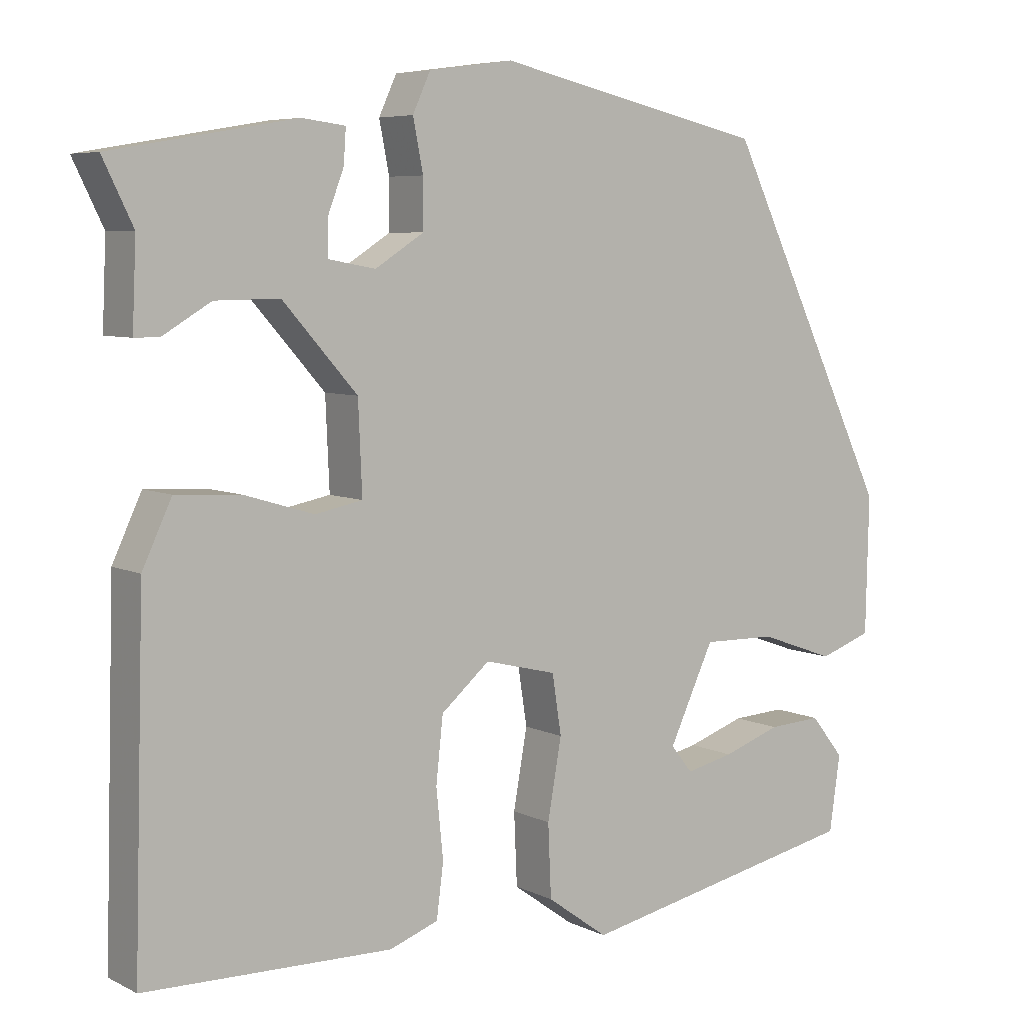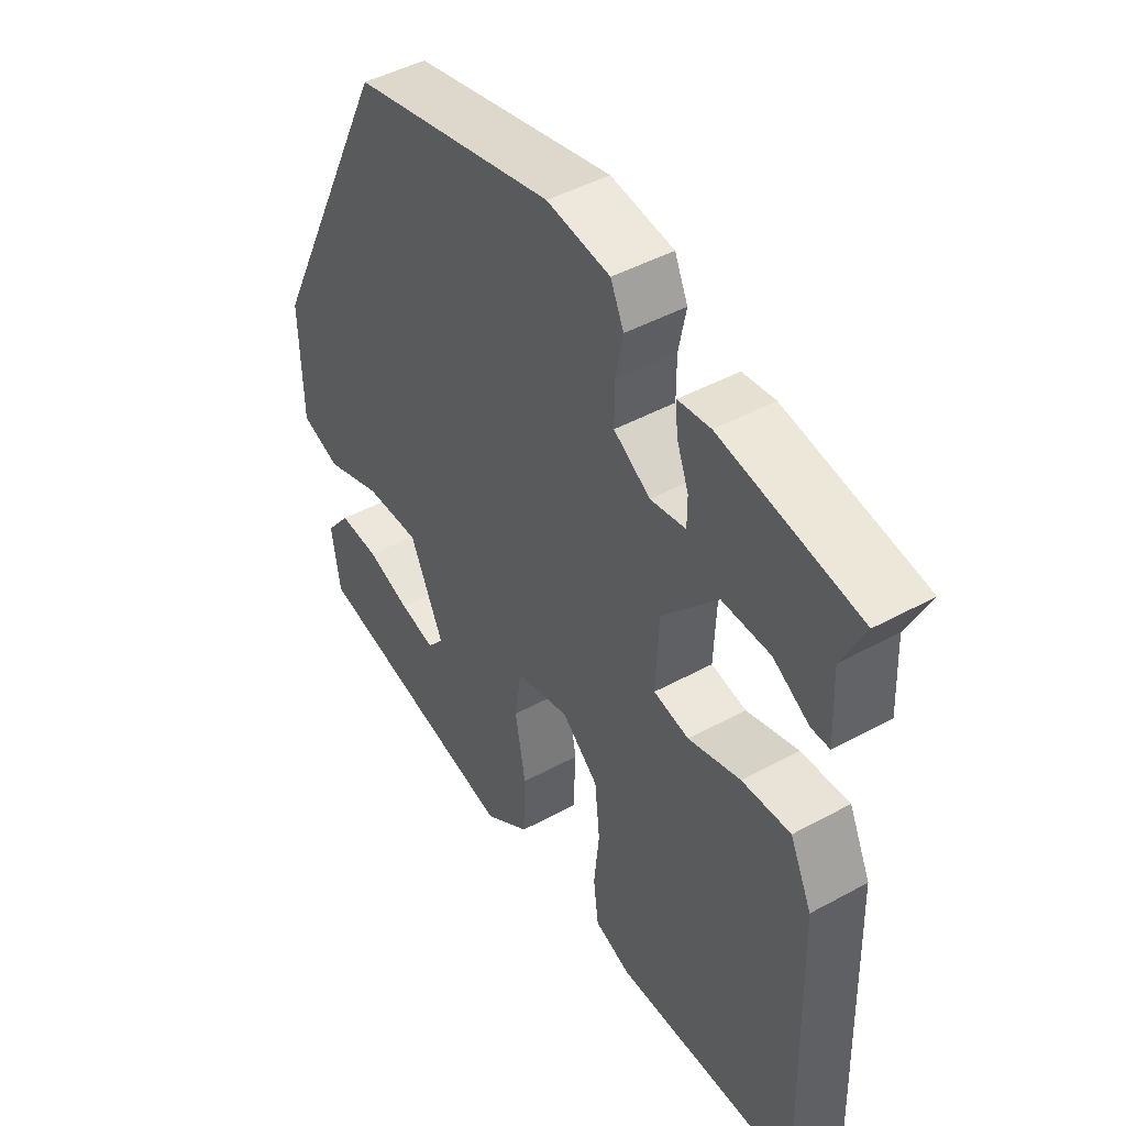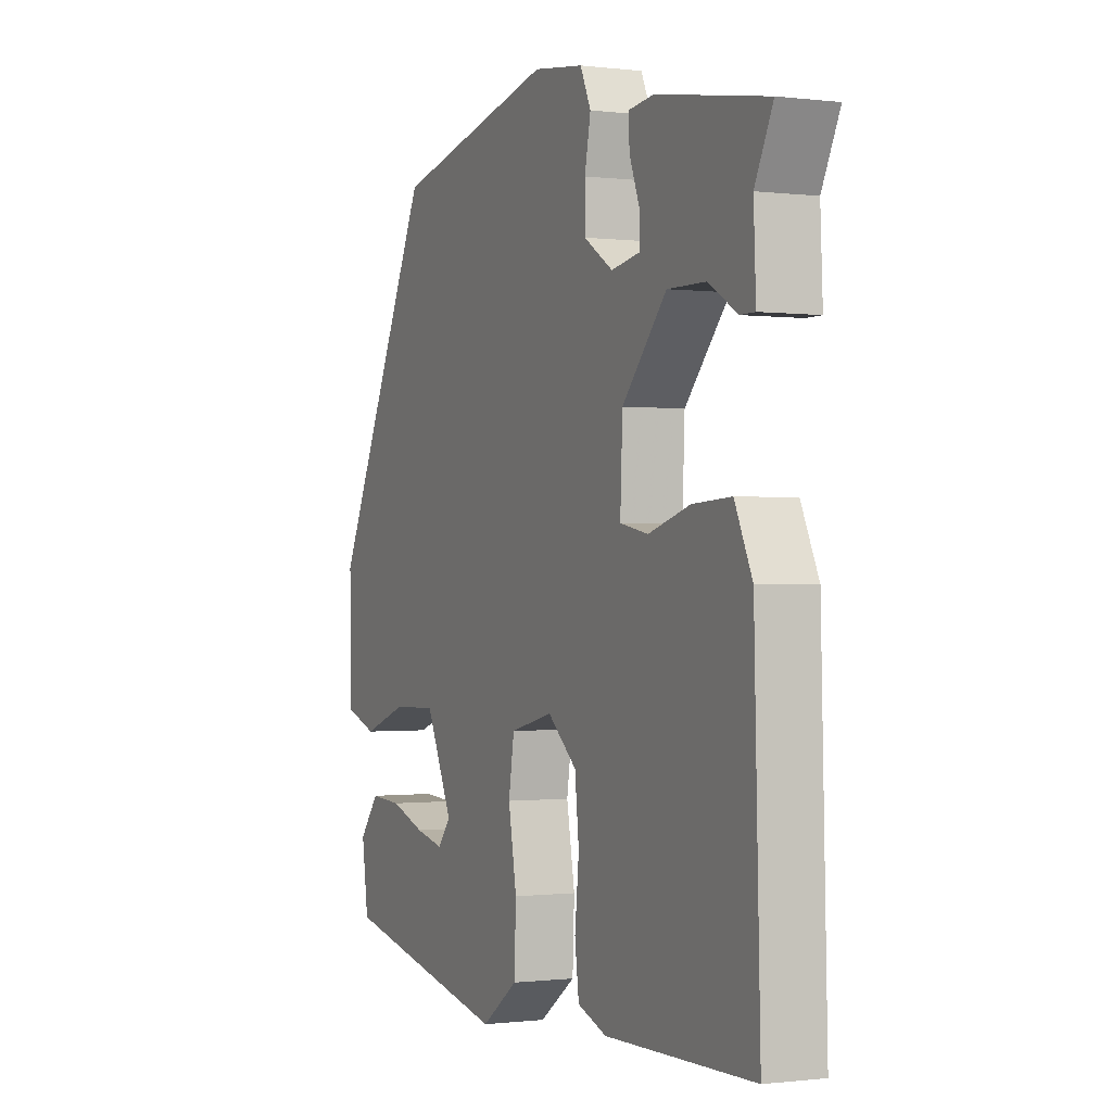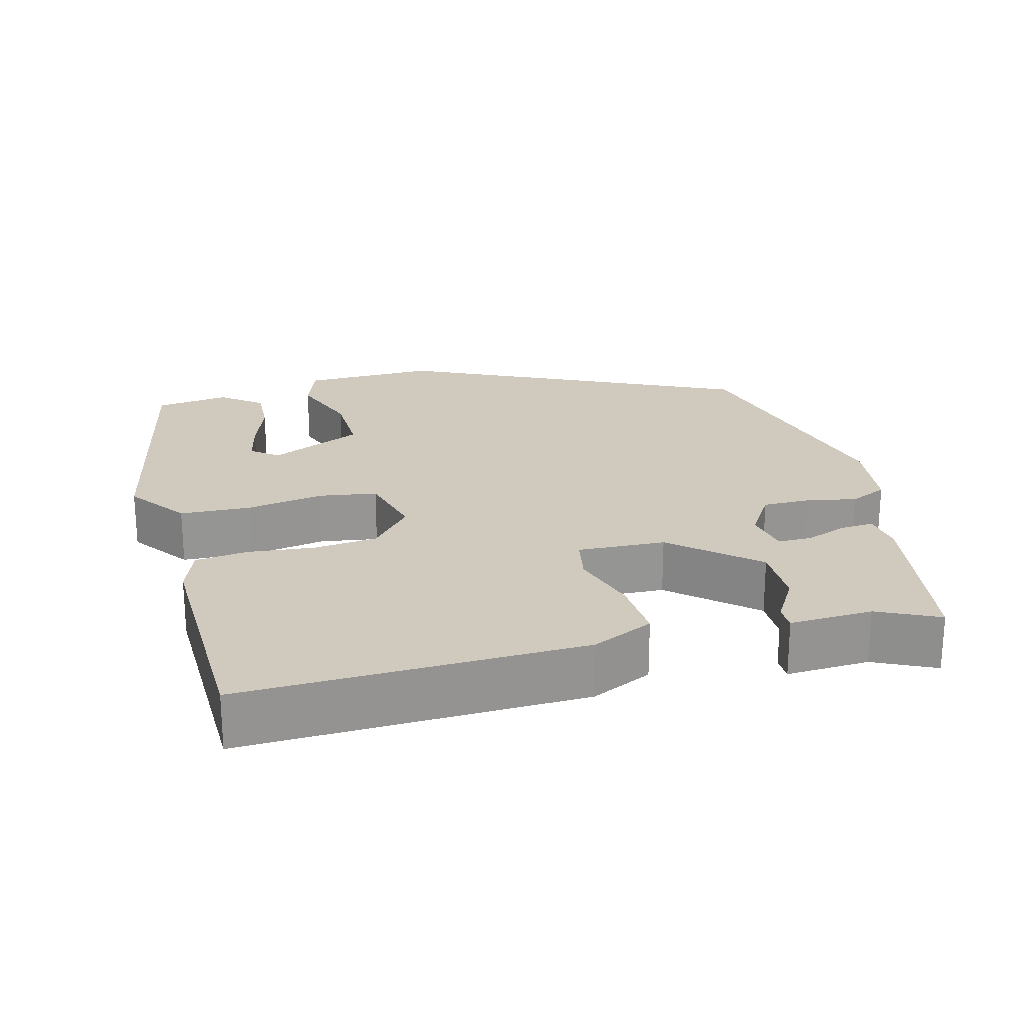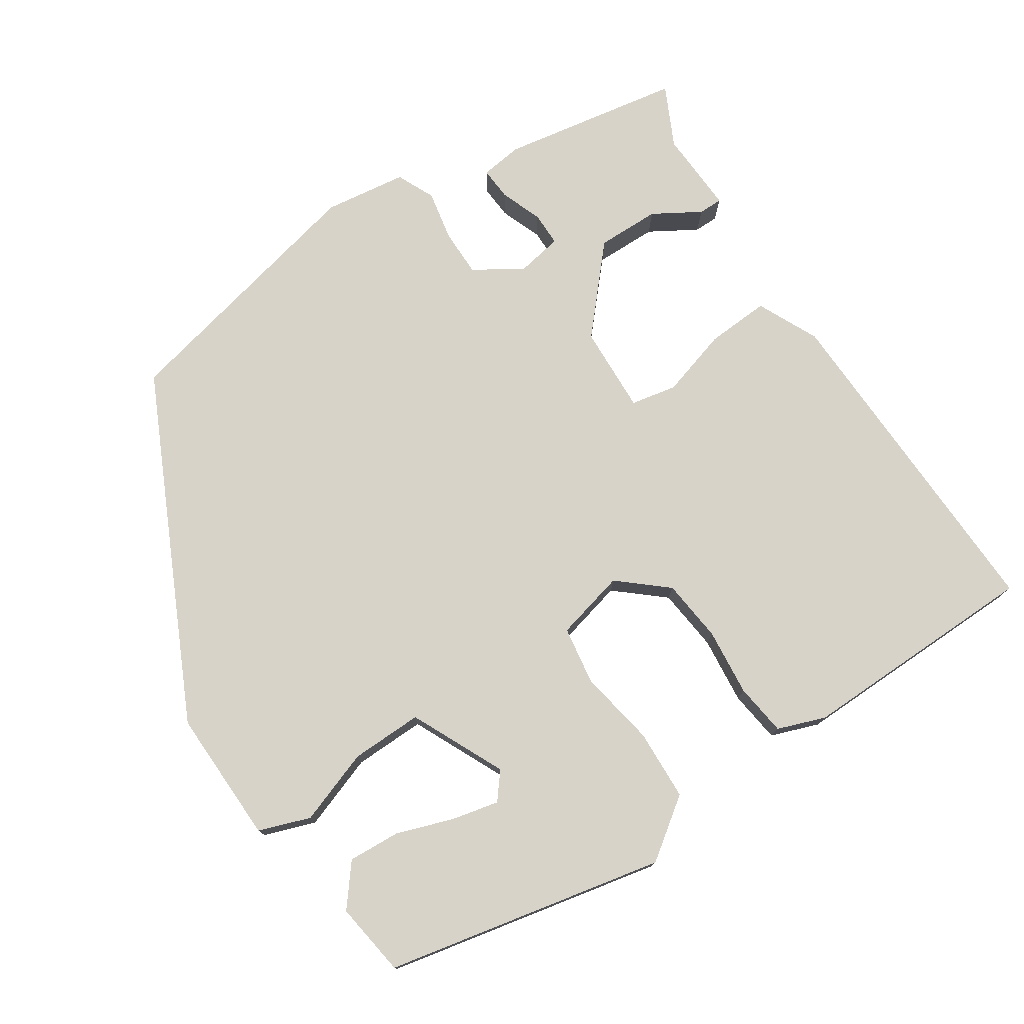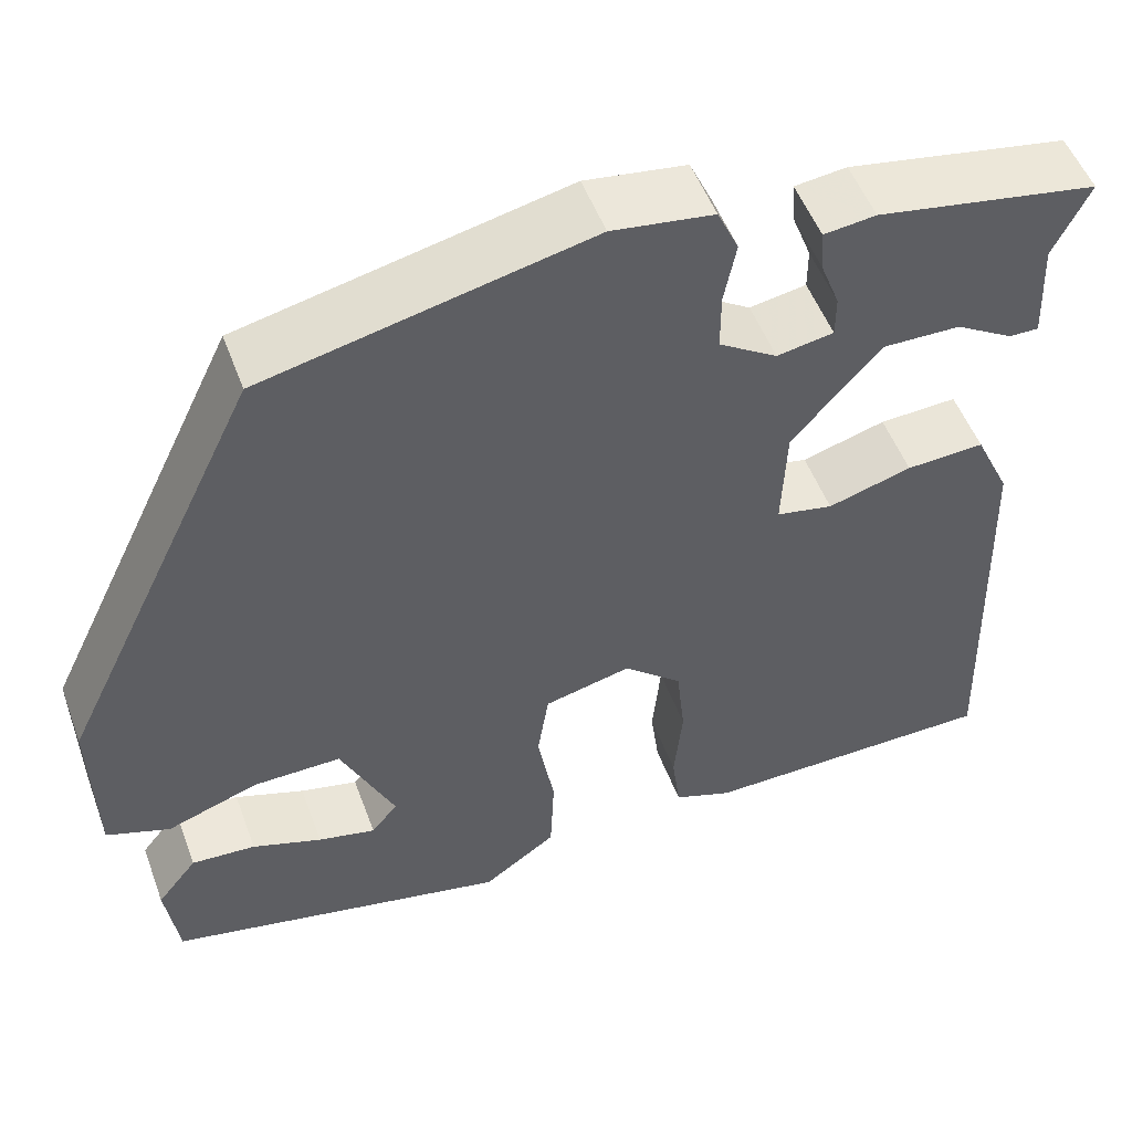
<metadata>
{"format":"obj","ext":"obj","renderer":"f3d","projection":"perspective","resolution":1024,"background":"white","views":[{"elev":6.3,"azim":-35.3,"up":"+Z"},{"elev":45.6,"azim":-122.2,"up":"+Z"},{"elev":-0.5,"azim":-114.9,"up":"+Z"},{"elev":22.8,"azim":-104.9,"up":"+Y"},{"elev":76.3,"azim":146.6,"up":"+Y"},{"elev":51.7,"azim":159.9,"up":"+Z"}]}
</metadata>
<code>
v -0.509 0.07 -0.474
v -0.496 0.07 -0.024
v -0.458 0.07 0.057
v -0.374 0.07 0.052
v -0.284 0.07 0.025
v -0.223 0.07 0.037
v -0.228 0.07 0.153
v -0.324 0.07 0.261
v -0.407 0.07 0.26
v -0.469 0.07 0.223
v -0.501 0.07 0.223
v -0.496 0.07 0.333
v -0.535 0.07 0.413
v -0.297 0.07 0.454
v -0.241 0.07 0.447
v -0.244 0.07 0.403
v -0.265 0.07 0.348
v -0.265 0.07 0.303
v -0.204 0.07 0.292
v -0.141 0.07 0.332
v -0.141 0.07 0.395
v -0.154 0.07 0.461
v -0.131 0.07 0.511
v -0.022 0.07 0.526
v 0.328 0.07 0.446
v 0.545 0.07 -0.005
v 0.541 0.07 -0.183
v 0.473 0.07 -0.207
v 0.375 0.07 -0.172
v 0.28 0.07 -0.17
v 0.222 0.07 -0.294
v 0.25 0.07 -0.329
v 0.312 0.07 -0.315
v 0.387 0.07 -0.289
v 0.456 0.07 -0.285
v 0.499 0.07 -0.339
v 0.485 0.07 -0.437
v 0.116 0.07 -0.514
v 0.037 0.07 -0.457
v 0.033 0.07 -0.363
v 0.051 0.07 -0.261
v 0.039 0.07 -0.184
v -0.054 0.07 -0.161
v -0.117 0.07 -0.215
v -0.126 0.07 -0.299
v -0.117 0.07 -0.388
v -0.126 0.07 -0.457
v -0.189 0.07 -0.48
v -0.509 0 -0.474
v -0.496 0 -0.024
v -0.458 0 0.057
v -0.374 0 0.052
v -0.284 0 0.025
v -0.223 0 0.037
v -0.228 0 0.153
v -0.324 0 0.261
v -0.407 0 0.26
v -0.469 0 0.223
v -0.501 0 0.223
v -0.496 0 0.333
v -0.535 0 0.413
v -0.297 0 0.454
v -0.241 0 0.447
v -0.244 0 0.403
v -0.265 0 0.348
v -0.265 0 0.303
v -0.204 0 0.292
v -0.141 0 0.332
v -0.141 0 0.395
v -0.154 0 0.461
v -0.131 0 0.511
v -0.022 0 0.526
v 0.328 0 0.446
v 0.545 0 -0.005
v 0.541 0 -0.183
v 0.473 0 -0.207
v 0.375 0 -0.172
v 0.28 0 -0.17
v 0.222 0 -0.294
v 0.25 0 -0.329
v 0.312 0 -0.315
v 0.387 0 -0.289
v 0.456 0 -0.285
v 0.499 0 -0.339
v 0.485 0 -0.437
v 0.116 0 -0.514
v 0.037 0 -0.457
v 0.033 0 -0.363
v 0.051 0 -0.261
v 0.039 0 -0.184
v -0.054 0 -0.161
v -0.117 0 -0.215
v -0.126 0 -0.299
v -0.117 0 -0.388
v -0.126 0 -0.457
v -0.189 0 -0.48
f 45 46 47 48
f 44 45 48 1
f 43 44 1 2
f 42 43 2 3
f 38 39 40 41
f 38 41 42
f 33 34 35 36
f 32 33 36 37
f 26 27 28 29
f 26 29 30
f 25 26 30
f 24 25 30 31
f 21 22 23 24
f 20 21 24 31
f 14 15 16 17
f 12 13 14 17
f 12 17 18
f 9 10 11 12
f 8 9 12 18
f 7 8 18 19
f 42 3 4 5
f 42 5 6
f 32 37 38
f 31 32 38 42
f 19 20 31 42
f 6 7 19 42
f 96 95 94 93
f 49 96 93 92
f 50 49 92 91
f 51 50 91 90
f 89 88 87 86
f 90 89 86
f 84 83 82 81
f 85 84 81 80
f 77 76 75 74
f 78 77 74
f 78 74 73
f 79 78 73 72
f 72 71 70 69
f 79 72 69 68
f 65 64 63 62
f 65 62 61 60
f 66 65 60
f 60 59 58 57
f 66 60 57 56
f 67 66 56 55
f 53 52 51 90
f 54 53 90
f 86 85 80
f 90 86 80 79
f 90 79 68 67
f 90 67 55 54
f 1 49 50 2
f 2 50 51 3
f 3 51 52 4
f 4 52 53 5
f 5 53 54 6
f 6 54 55 7
f 7 55 56 8
f 8 56 57 9
f 9 57 58 10
f 10 58 59 11
f 11 59 60 12
f 12 60 61 13
f 13 61 62 14
f 14 62 63 15
f 15 63 64 16
f 16 64 65 17
f 17 65 66 18
f 18 66 67 19
f 19 67 68 20
f 20 68 69 21
f 21 69 70 22
f 22 70 71 23
f 23 71 72 24
f 24 72 73 25
f 25 73 74 26
f 26 74 75 27
f 27 75 76 28
f 28 76 77 29
f 29 77 78 30
f 30 78 79 31
f 31 79 80 32
f 32 80 81 33
f 33 81 82 34
f 34 82 83 35
f 35 83 84 36
f 36 84 85 37
f 37 85 86 38
f 38 86 87 39
f 39 87 88 40
f 40 88 89 41
f 41 89 90 42
f 42 90 91 43
f 43 91 92 44
f 44 92 93 45
f 45 93 94 46
f 46 94 95 47
f 47 95 96 48
f 48 96 49 1

</code>
